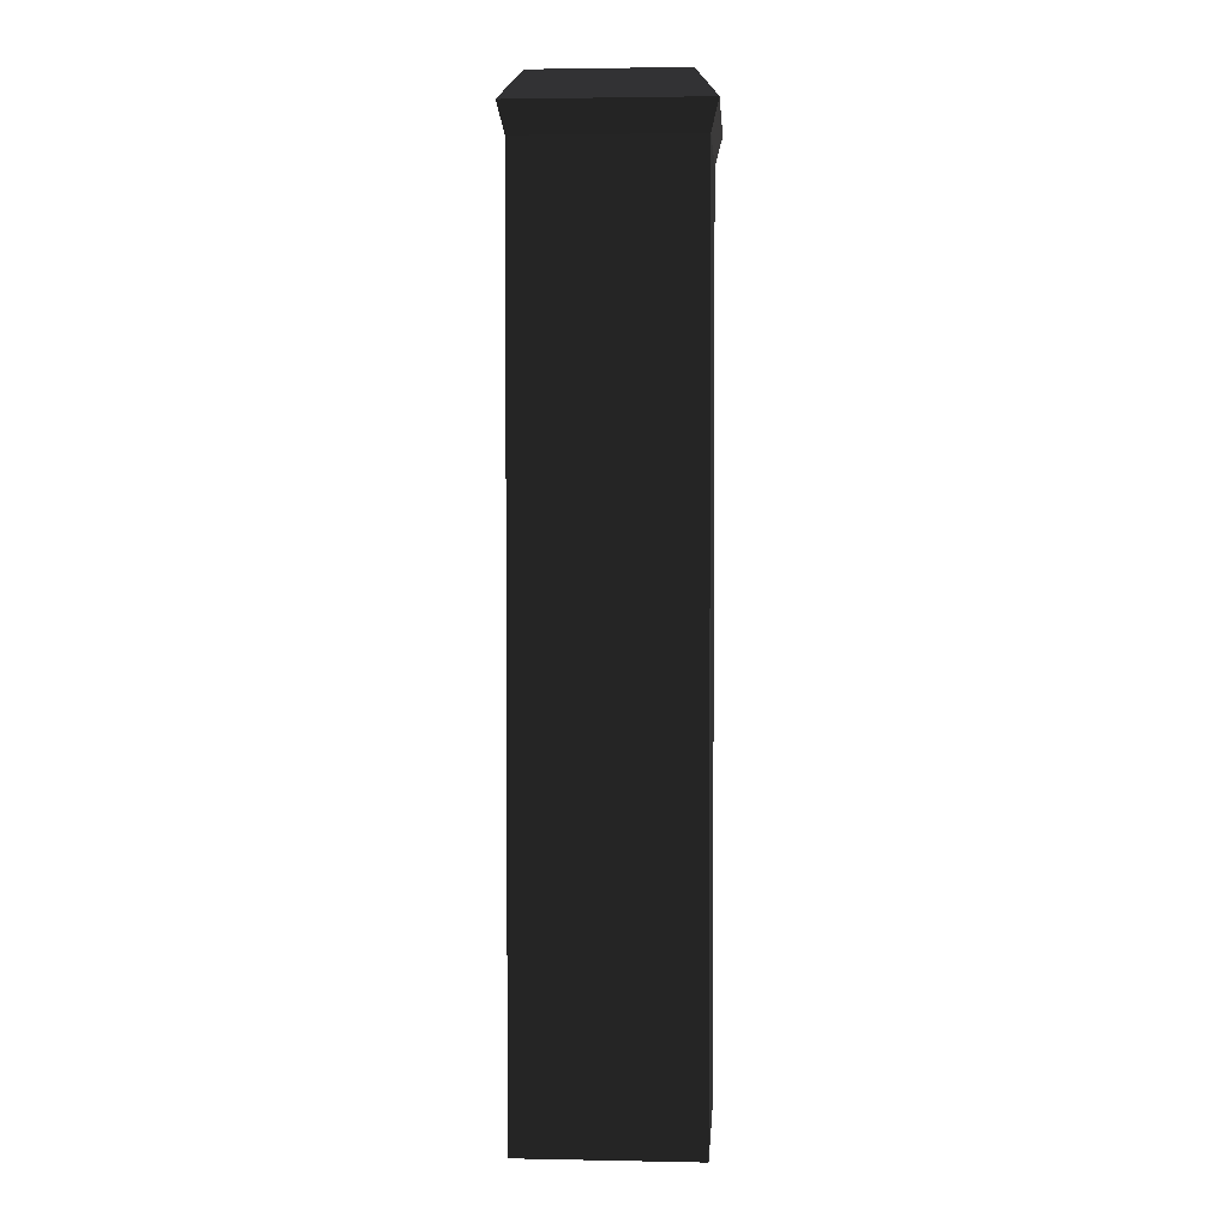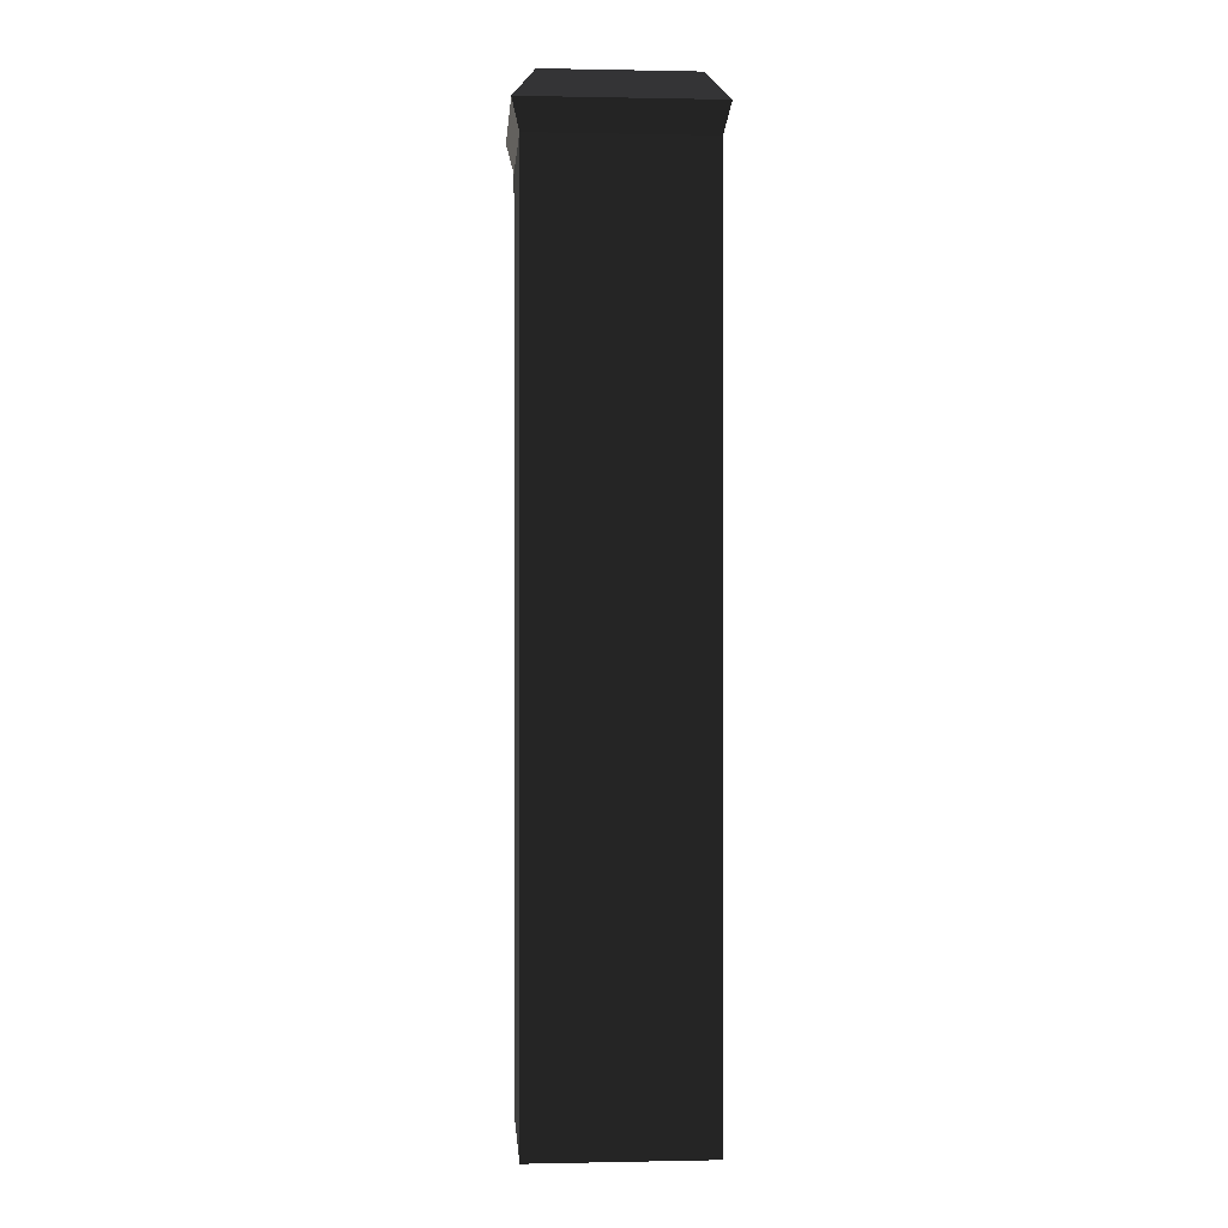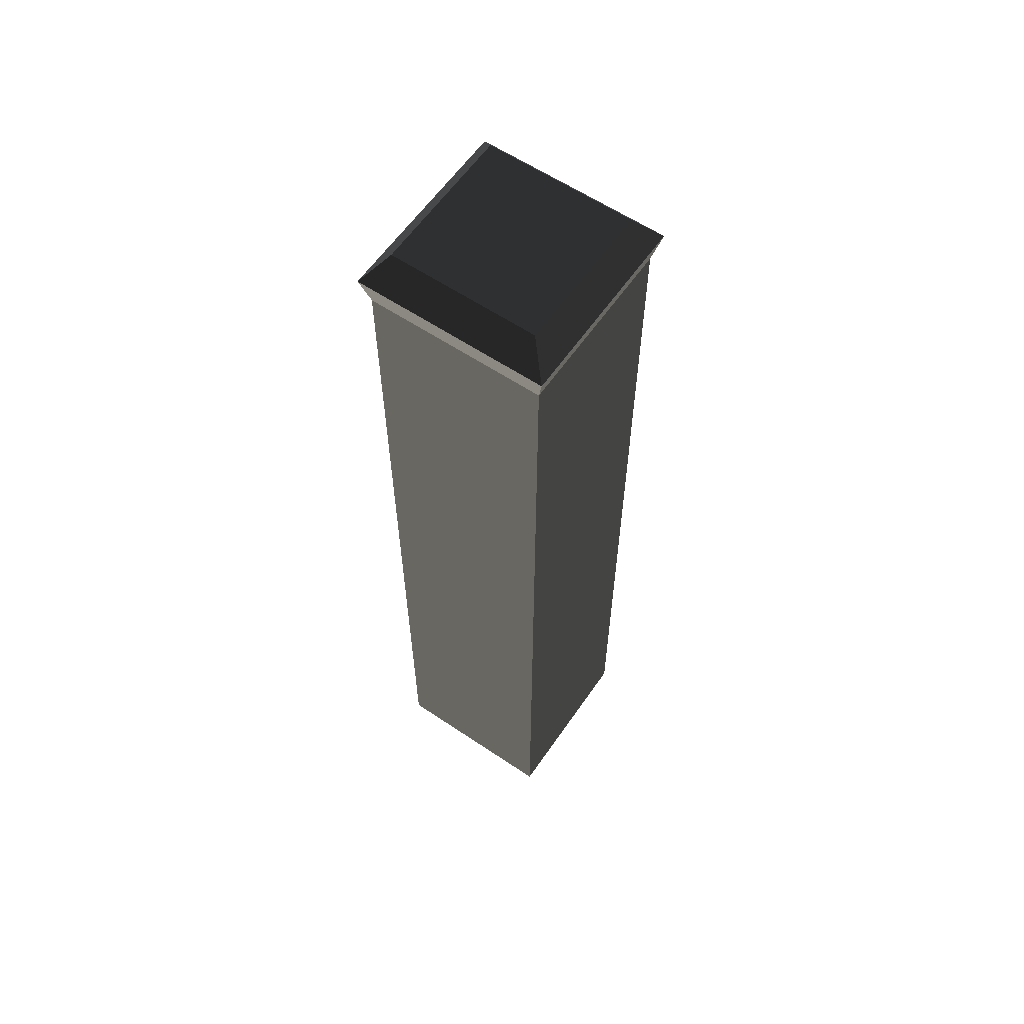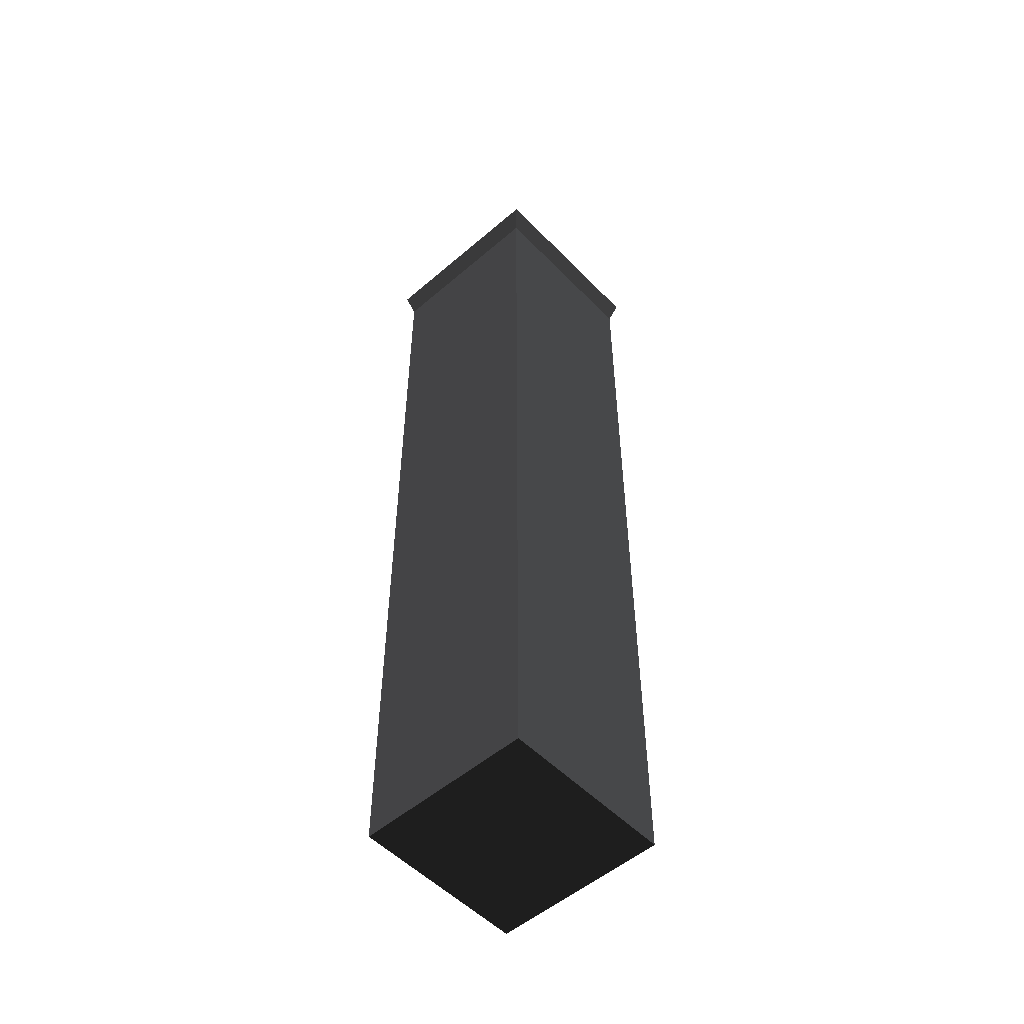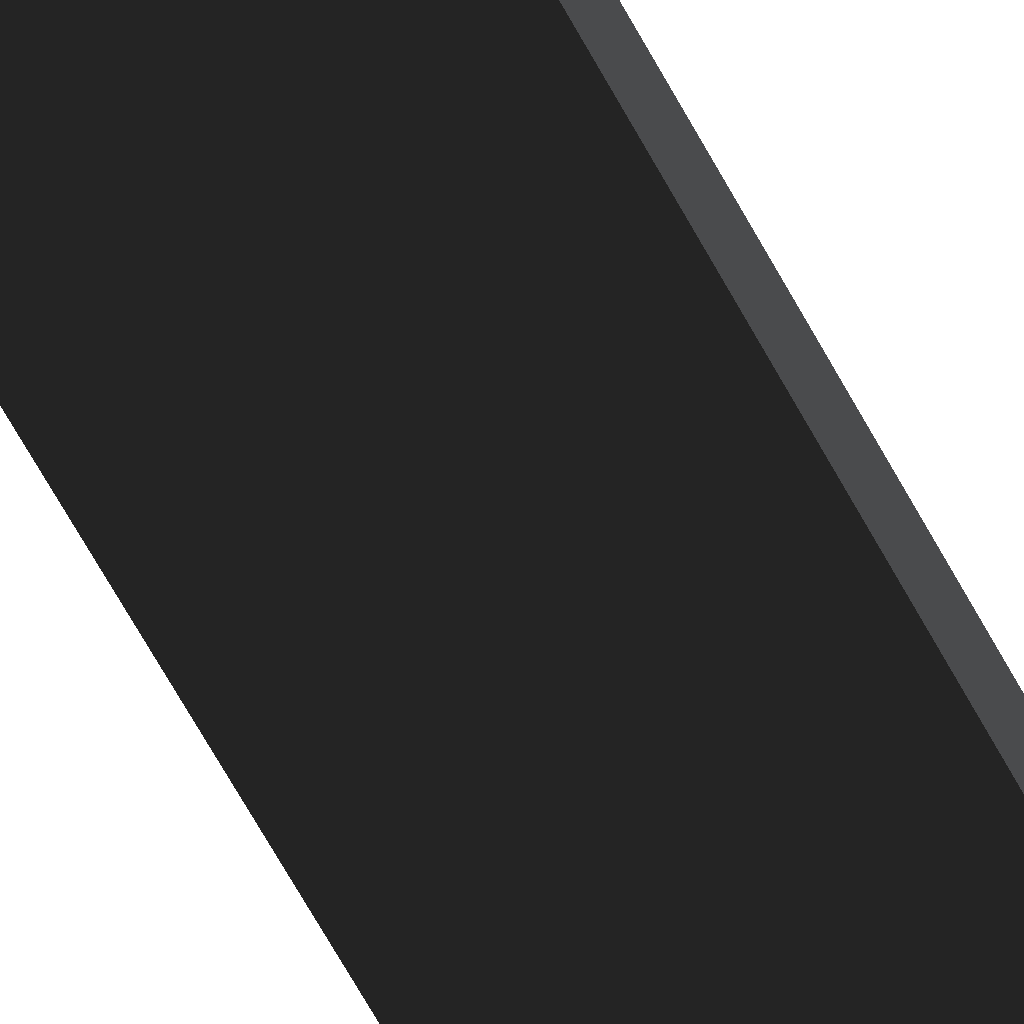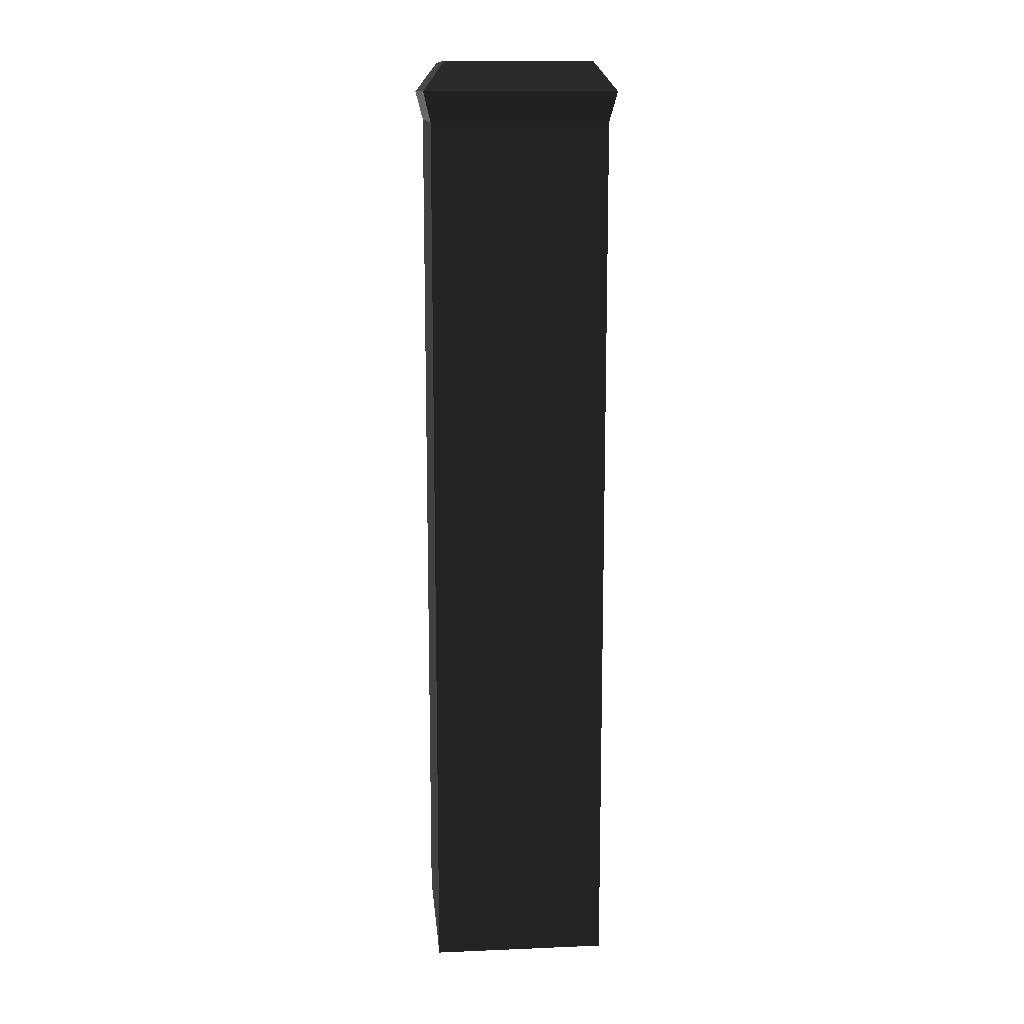
<metadata>
{"format":"obj","ext":"obj","renderer":"f3d","projection":"perspective","resolution":1024,"background":"white","views":[{"elev":2.8,"azim":93.8,"up":"+Z"},{"elev":0.3,"azim":85.7,"up":"+Z"},{"elev":60.4,"azim":-145.5,"up":"+Z"},{"elev":-52.8,"azim":-137.4,"up":"+Z"},{"elev":-75.9,"azim":-149.9,"up":"+Y"},{"elev":13.5,"azim":-95.3,"up":"+Z"}]}
</metadata>
<code>
v 66.51 -66.51 309.5
v 66.51 66.51 309.5
v -66.51 66.51 309.5
v -66.51 -66.51 309.5
v 51.16 -51.16 330
v -51.16 -51.16 330
v -51.16 51.16 330
v 51.16 51.16 330
v 61.4 61.4 289.1
v 61.4 -61.4 289.1
v -61.4 -61.4 289.1
v -61.4 61.4 289.1
v 61.4 -61.4 -330
v -61.4 61.4 -330
v -61.4 -61.4 -330
v 61.4 61.4 -330
g group0
g group1
g group2
f 15 16 14
f 13 16 15
f 14 12 15
f 12 11 15
f 11 13 15
f 11 10 13
f 13 9 16
f 10 9 13
f 16 12 14
f 9 12 16
f 7 8 6
f 8 5 6
f 12 4 11
f 3 4 12
f 9 3 12
f 2 3 9
f 10 2 9
f 1 2 10
f 4 10 11
f 4 1 10
f 3 6 4
f 7 6 3
f 2 7 3
f 8 7 2
f 1 8 2
f 5 8 1
f 6 1 4
f 6 5 1

</code>
